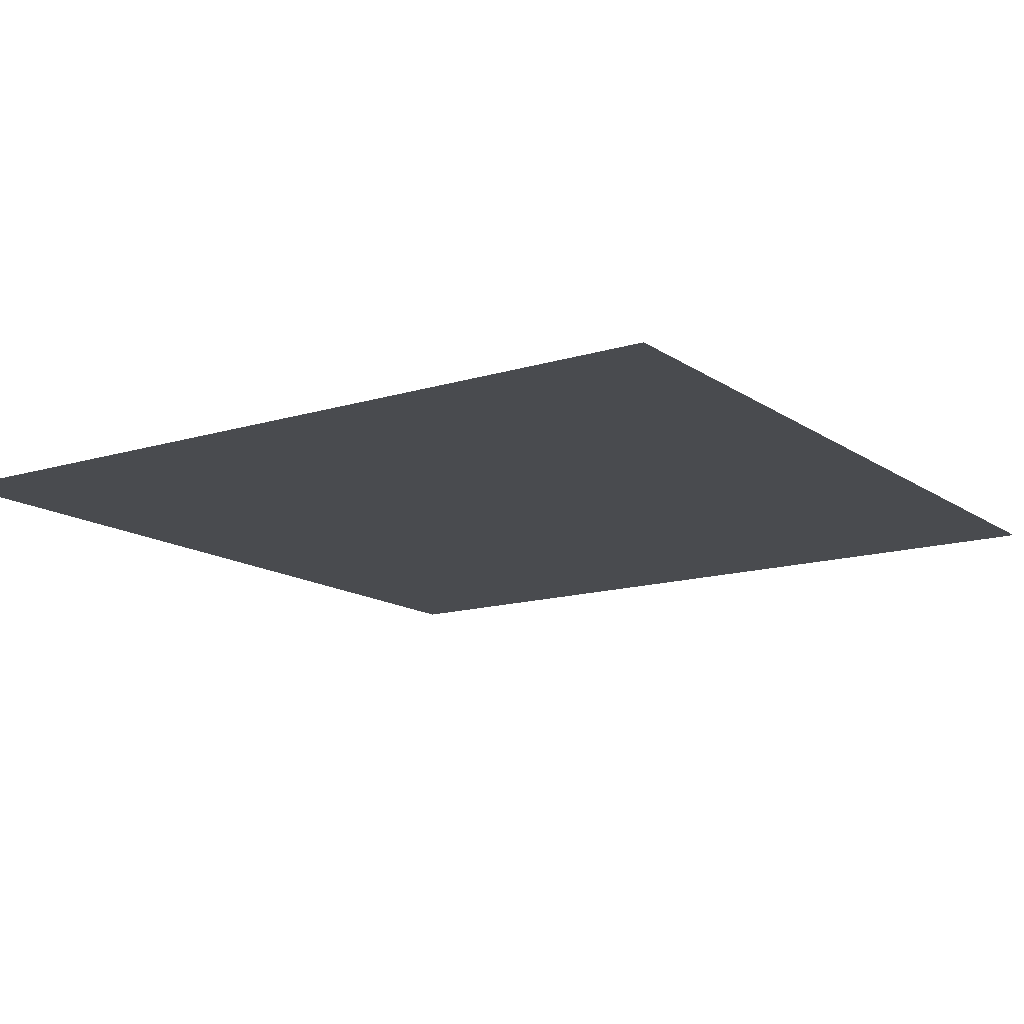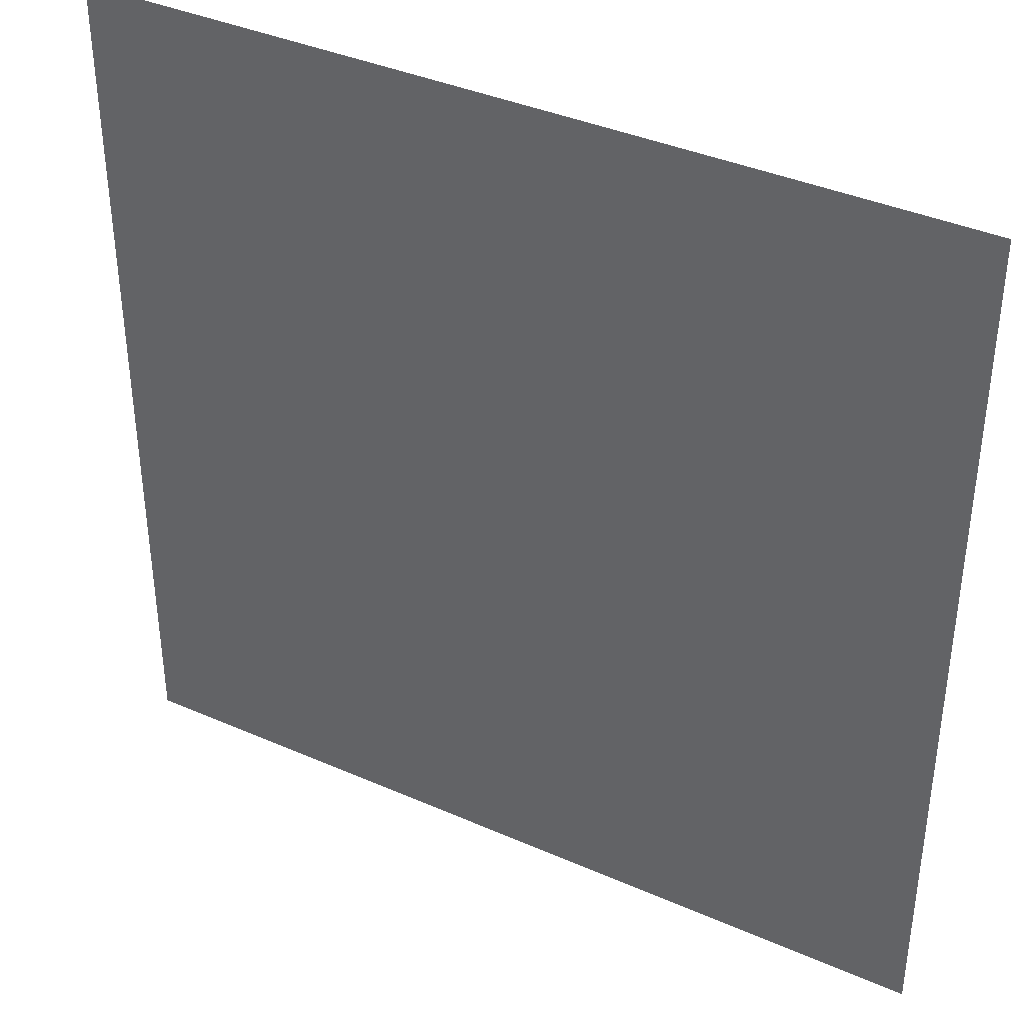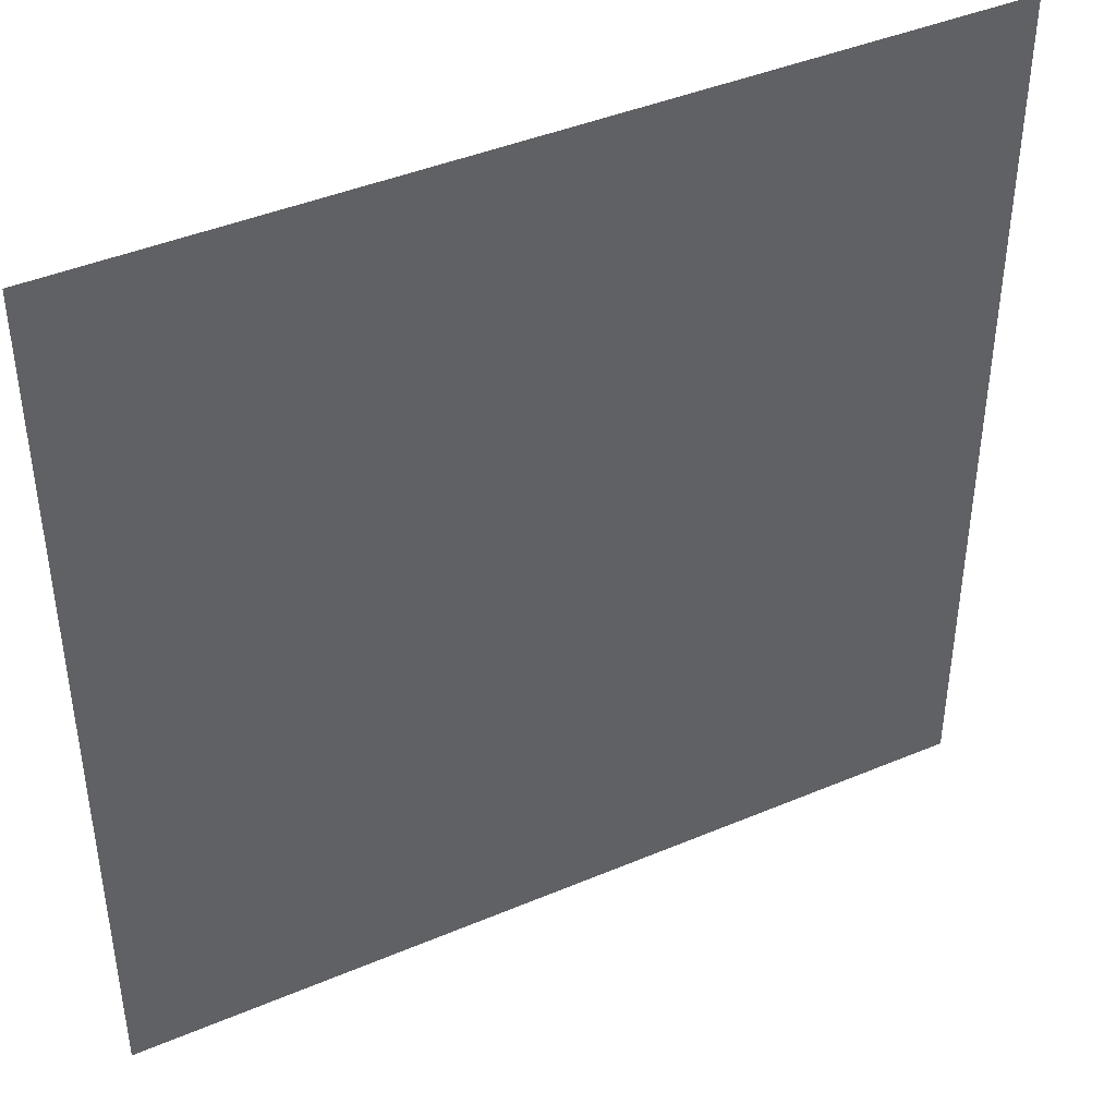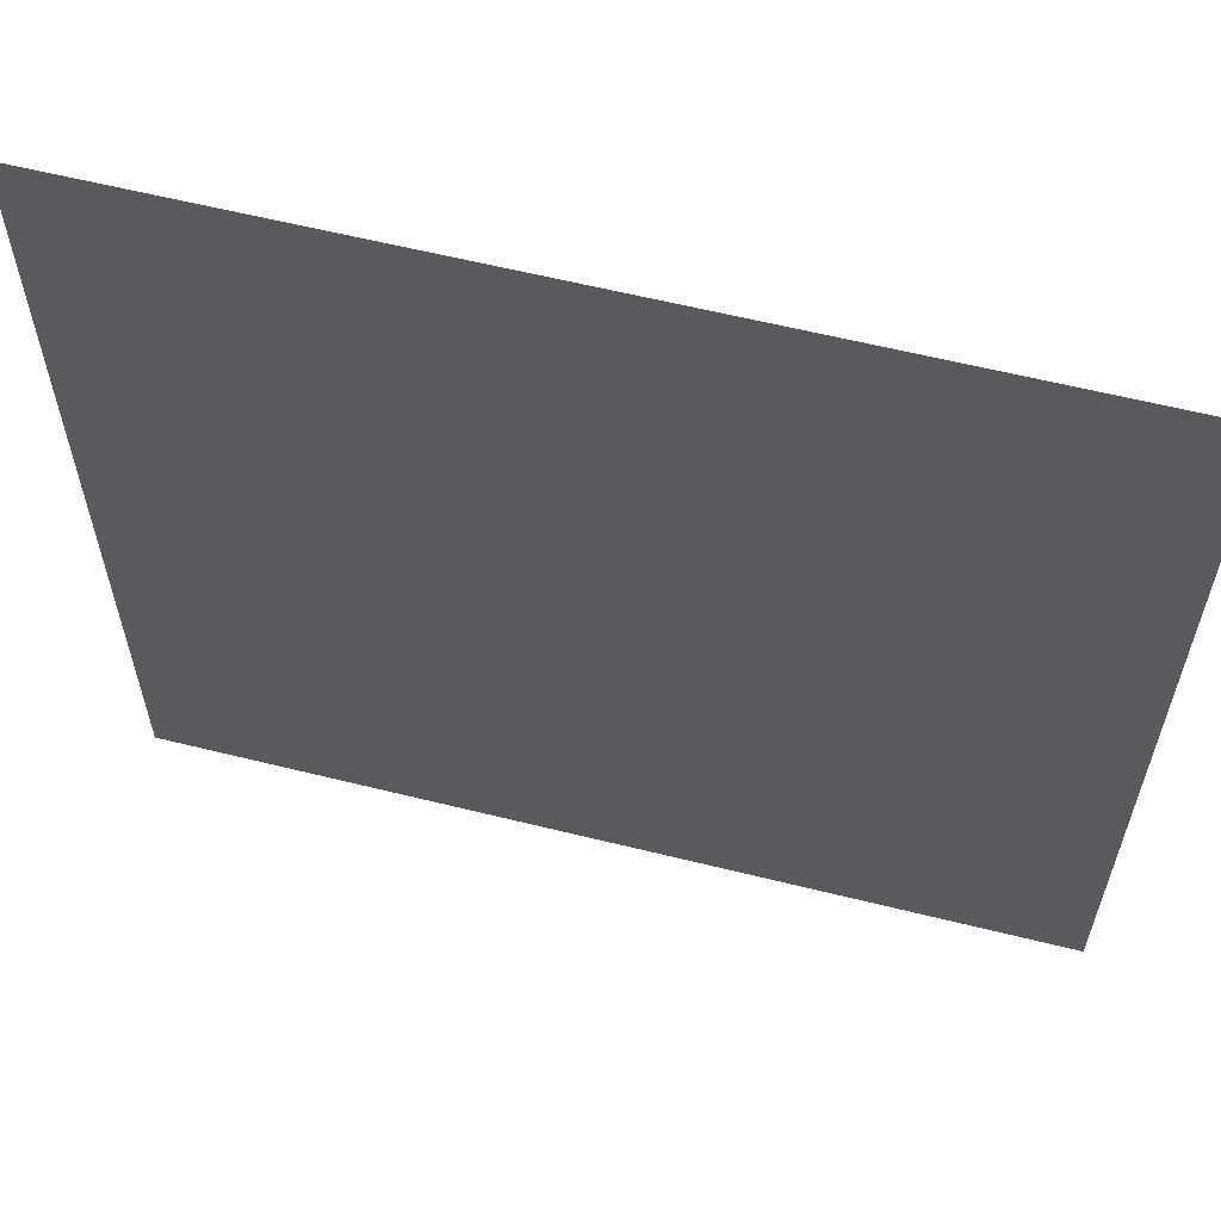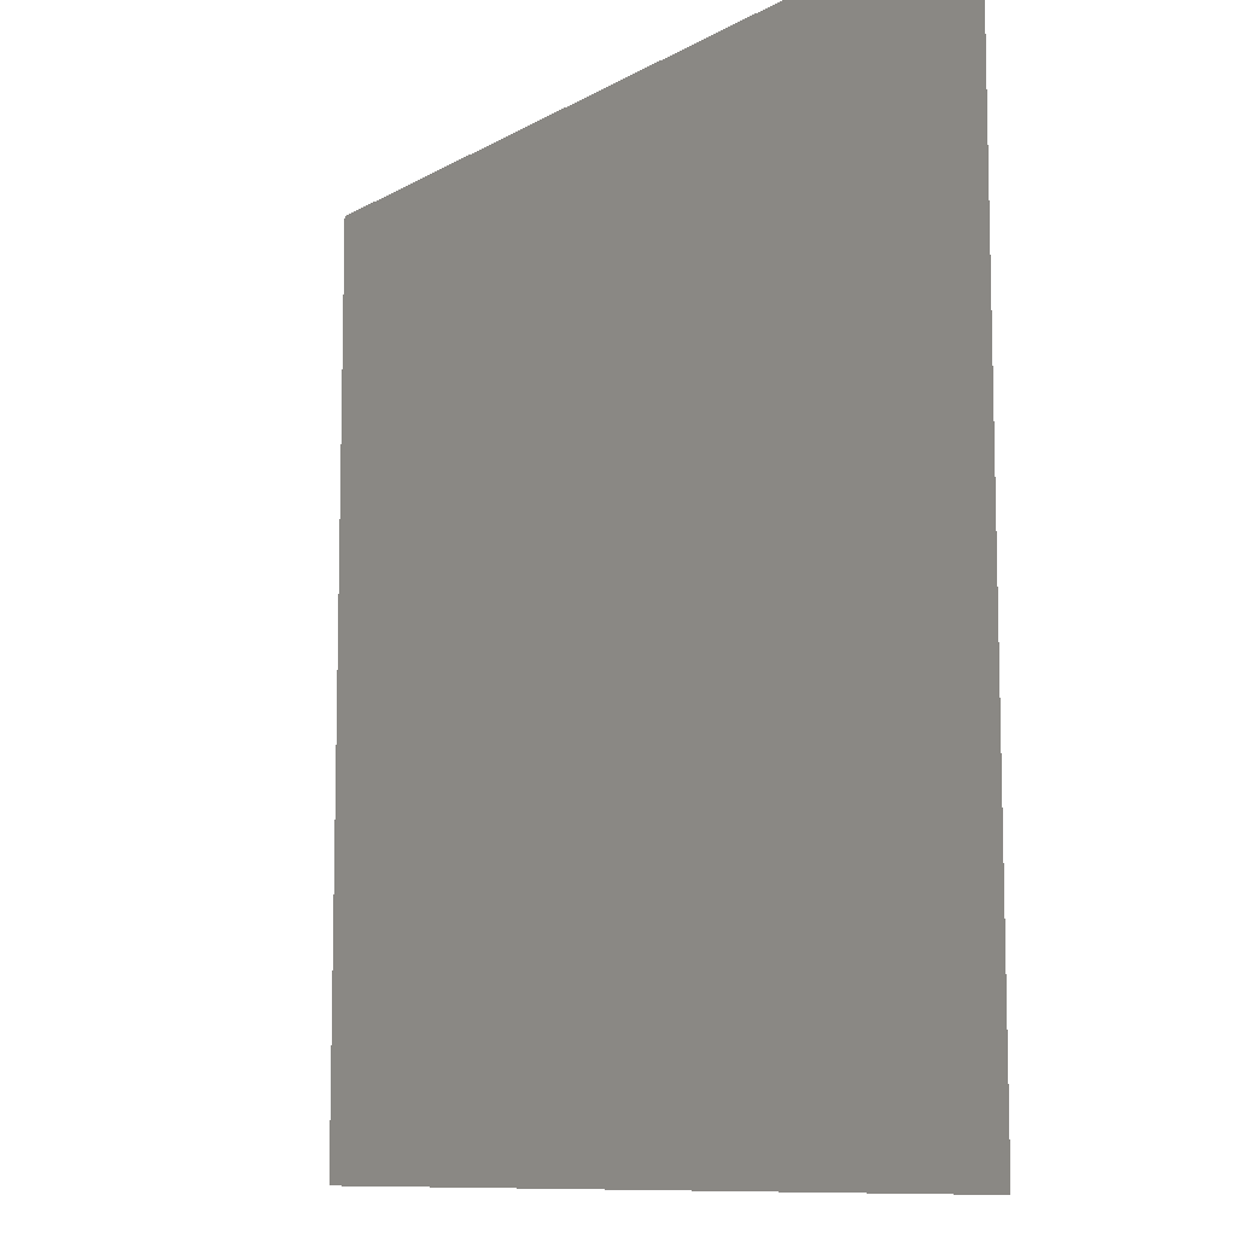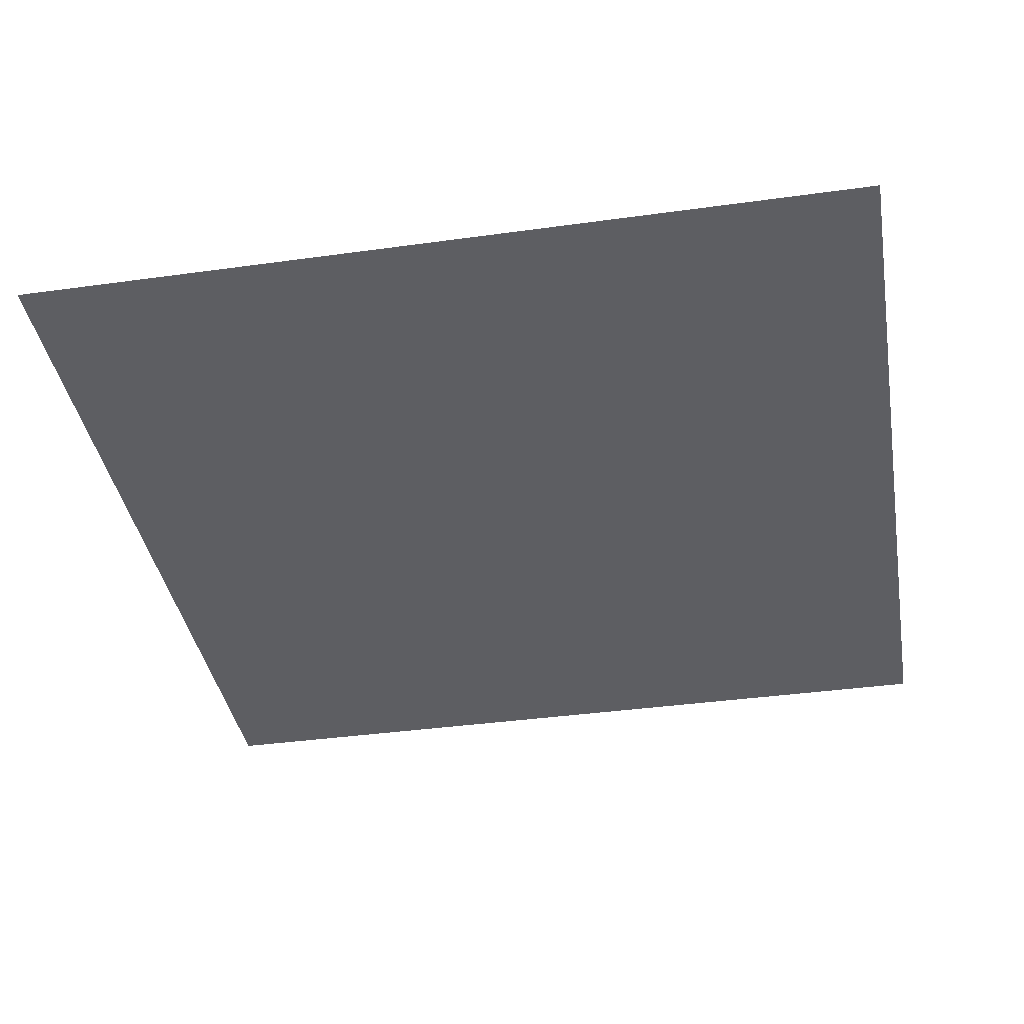
<metadata>
{"format":"obj","ext":"obj","renderer":"f3d","projection":"perspective","resolution":1024,"background":"white","views":[{"elev":-14.1,"azim":34.3,"up":"+Y"},{"elev":38.7,"azim":-151.1,"up":"+Z"},{"elev":42.5,"azim":-26.8,"up":"+Z"},{"elev":61.0,"azim":14.2,"up":"+Z"},{"elev":-10.0,"azim":55.0,"up":"+Z"},{"elev":-38.6,"azim":-80.1,"up":"+Y"}]}
</metadata>
<code>
g Part 1
v 0.5 0 -0.5
v 0.5 0 0.5
v -0.5 0 0.5
v -0.5 0 -0.5
o mesh5
f 1 2 3
f 3 4 1

</code>
